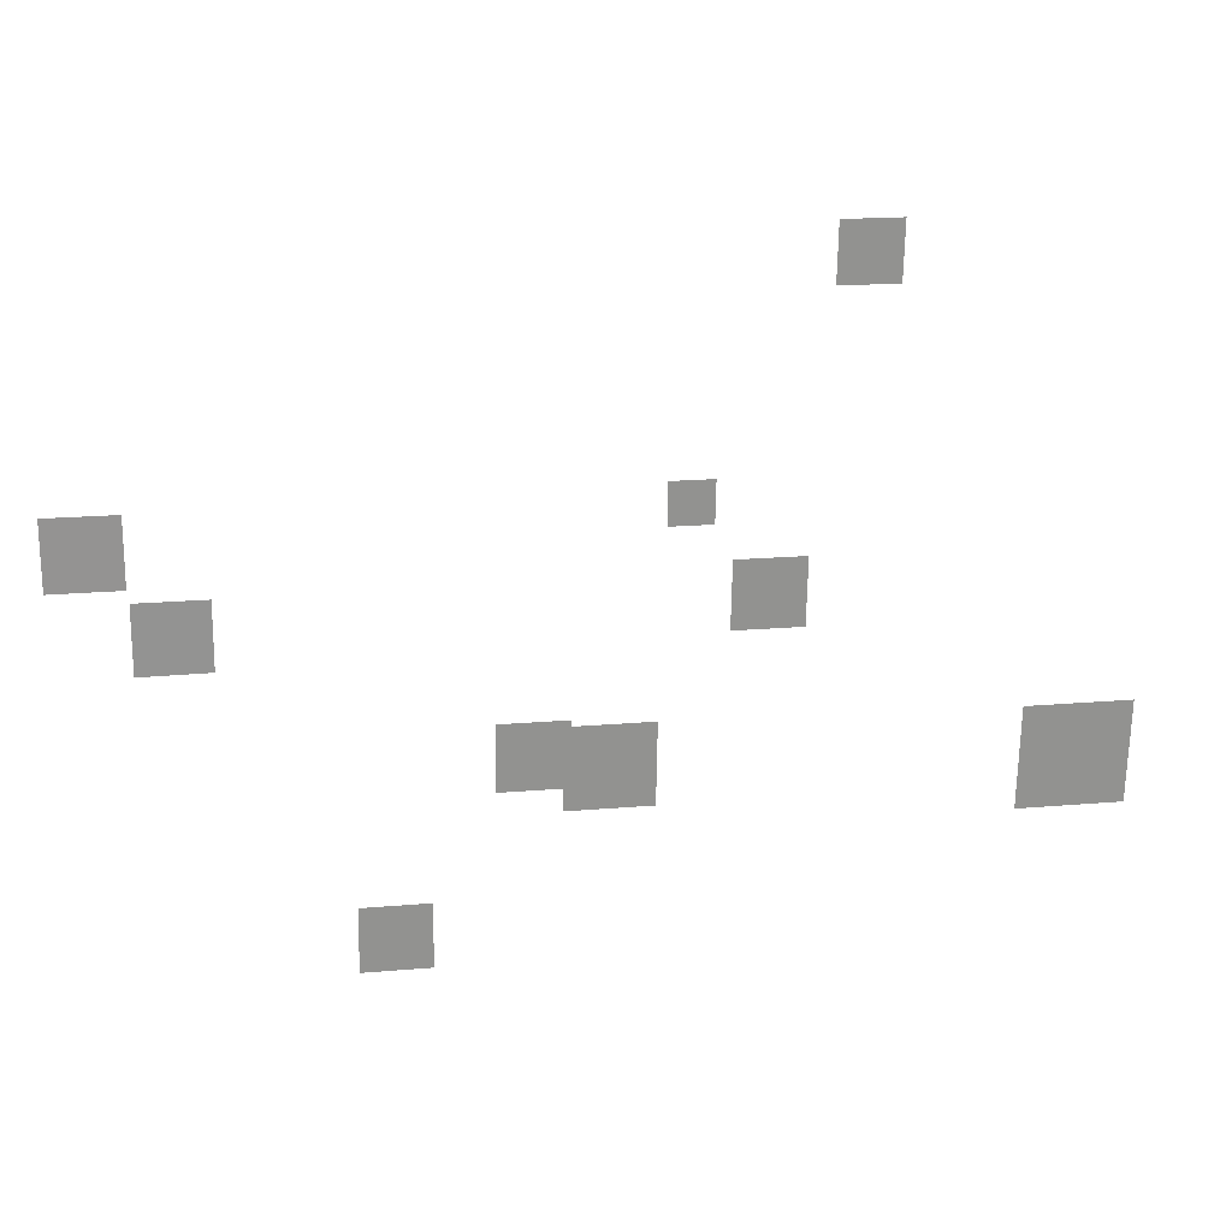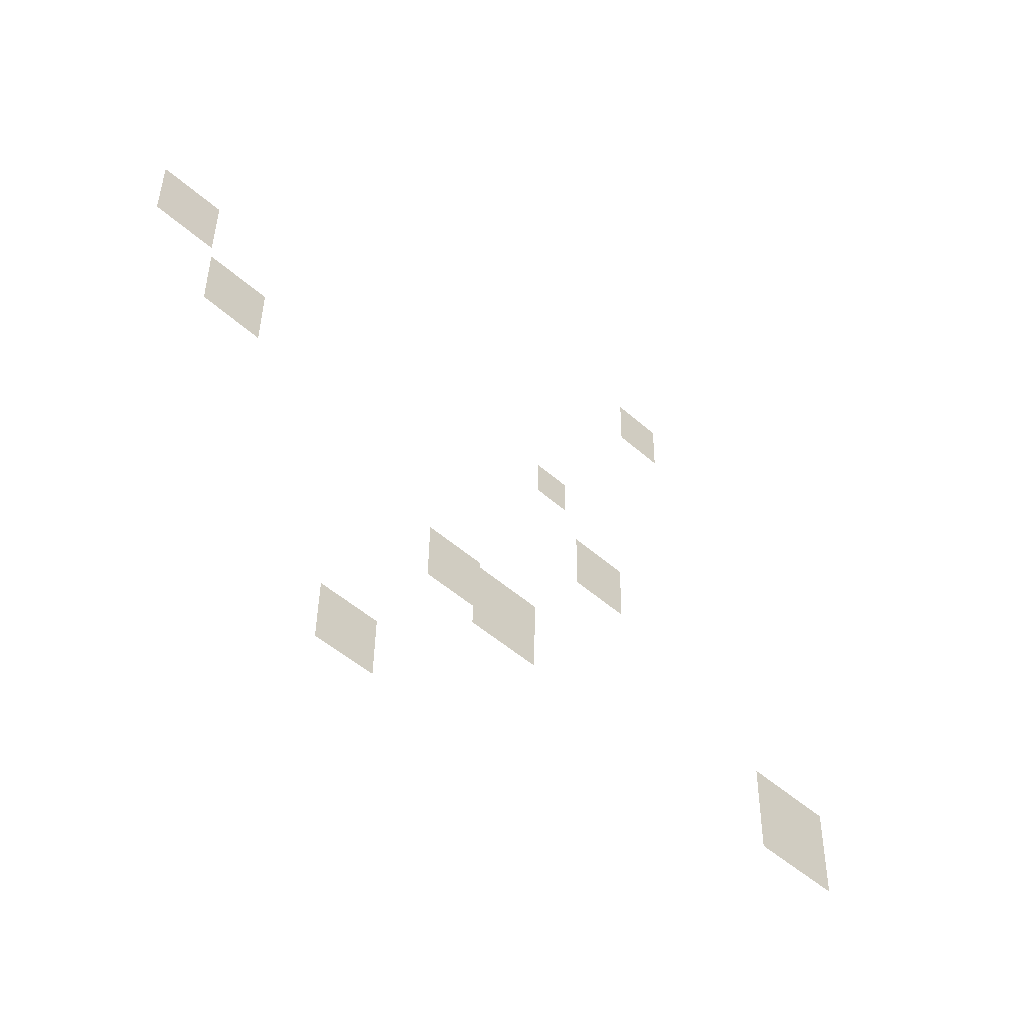
<metadata>
{"format":"obj","ext":"obj","renderer":"f3d","projection":"perspective","resolution":1024,"background":"white","views":[{"elev":24.2,"azim":170.6,"up":"+Z"},{"elev":-48.3,"azim":135.7,"up":"+Z"}]}
</metadata>
<code>
g D2_shadowPine_geo
v -146.5 0.0443 -129.9
v -146.4 0.0443 -135.5
v -152.1 0.0443 -130
v -152 0.0443 -135.6
v -132.5 0.0443 -151.8
v -132.4 0.0443 -155.9
v -136.6 0.0443 -151.8
v -136.6 0.0443 -156
v -138.2 0.0443 -159.3
v -138.1 0.0443 -166
v -144.8 0.0443 -159.4
v -144.7 0.0443 -166.1
v -123.5 0.0443 -174
v -123.4 0.0443 -182.3
v -131.8 0.0443 -174.2
v -131.6 0.0443 -182.4
v -117.6 0.0443 -173.3
v -117.5 0.0443 -180
v -124.2 0.0443 -173.4
v -124.1 0.0443 -180.1
v -105 0.0443 -190.4
v -104.9 0.0443 -197
v -111.7 0.0443 -190.5
v -111.6 0.0443 -197.1
v -87.49 1.287 -159.2
v -87.38 1.404 -165.8
v -94.13 1.287 -159.3
v -94.03 1.287 -166
v -80.8 1.287 -151.2
v -80.69 1.369 -157.9
v -87.44 1.287 -151.4
v -87.34 1.329 -158
v -164.9 0.04734 -175.3
v -164.7 0.04734 -185.7
v -175.2 0.04734 -175.5
v -175.1 0.04734 -185.9
g D2_shadowPine_geo_0
f 4 1 2
f 3 1 4
f 8 5 6
f 7 5 8
f 12 9 10
f 11 9 12
f 16 13 14
f 15 13 16
f 20 17 18
f 19 17 20
f 24 21 22
f 23 21 24
f 28 25 26
f 27 25 28
f 32 29 30
f 31 29 32
f 36 33 34
f 35 33 36

</code>
